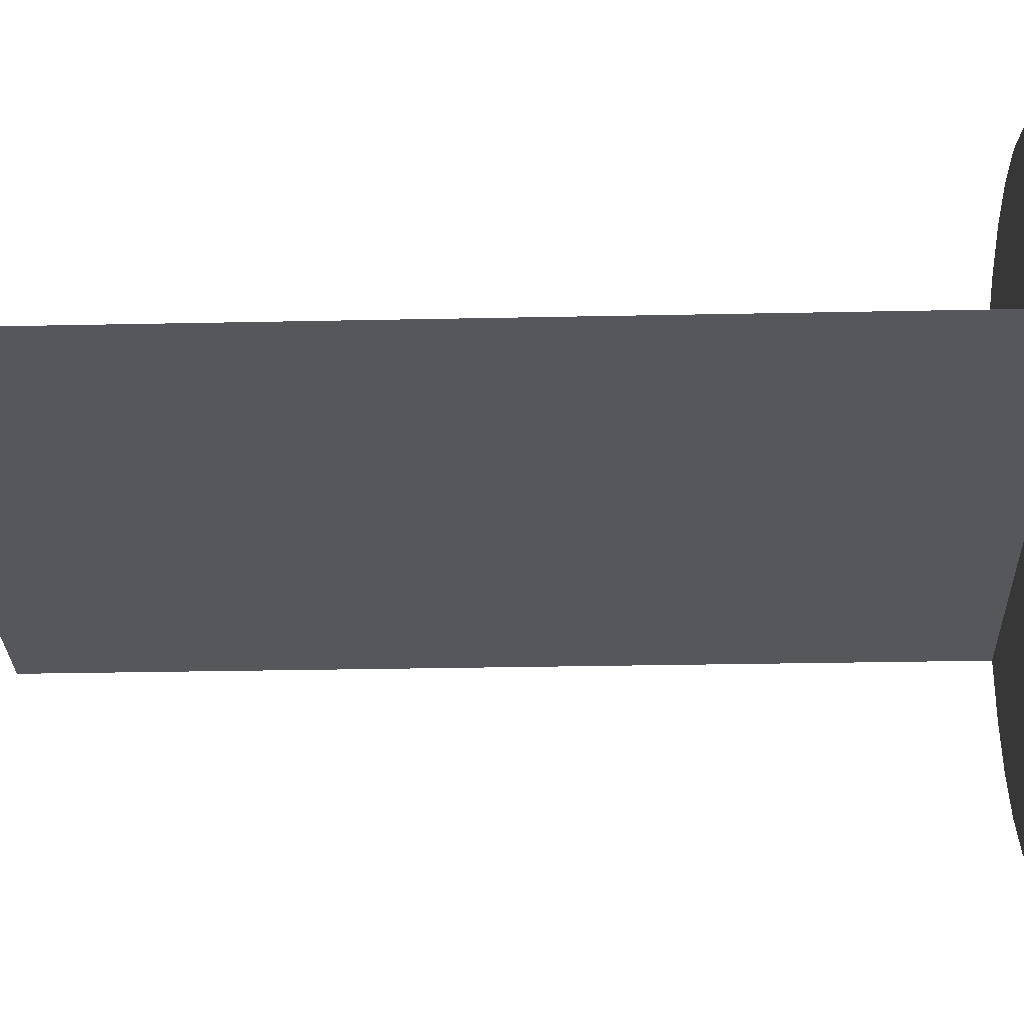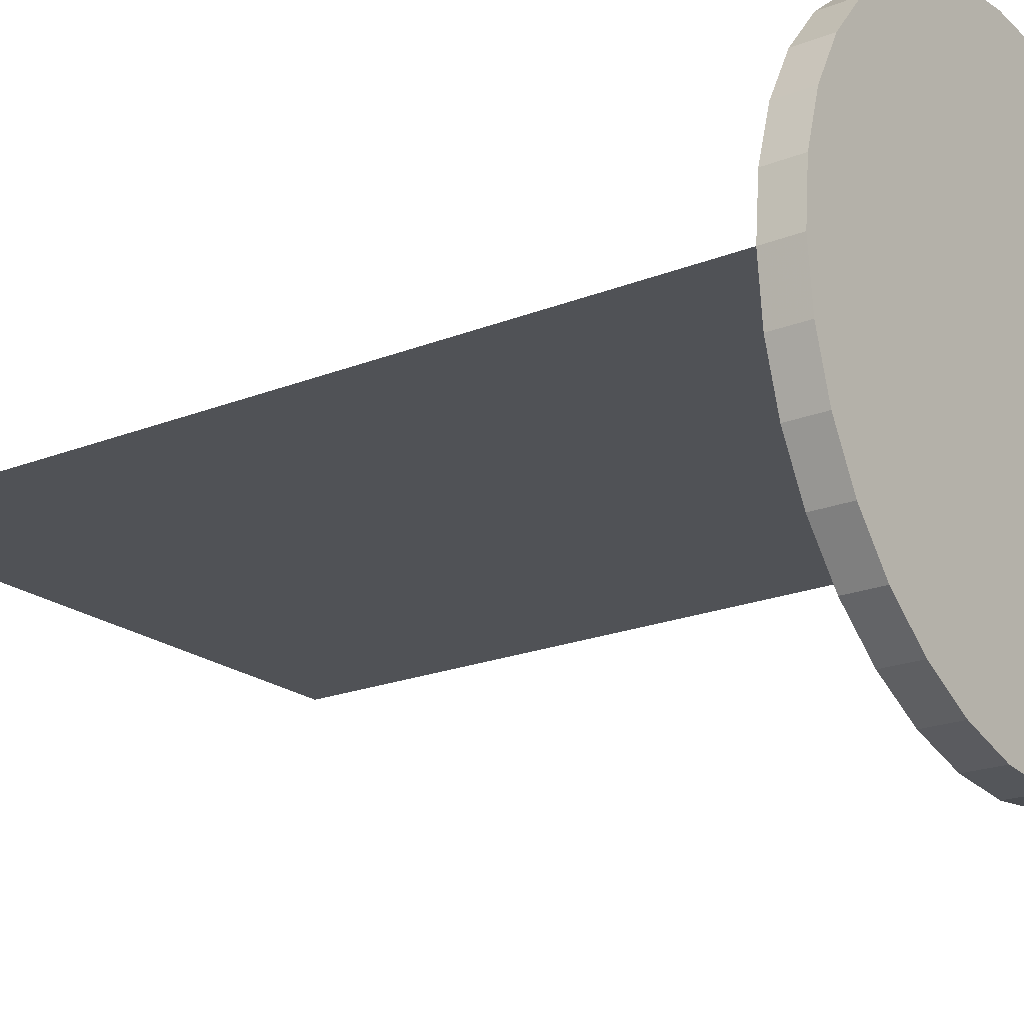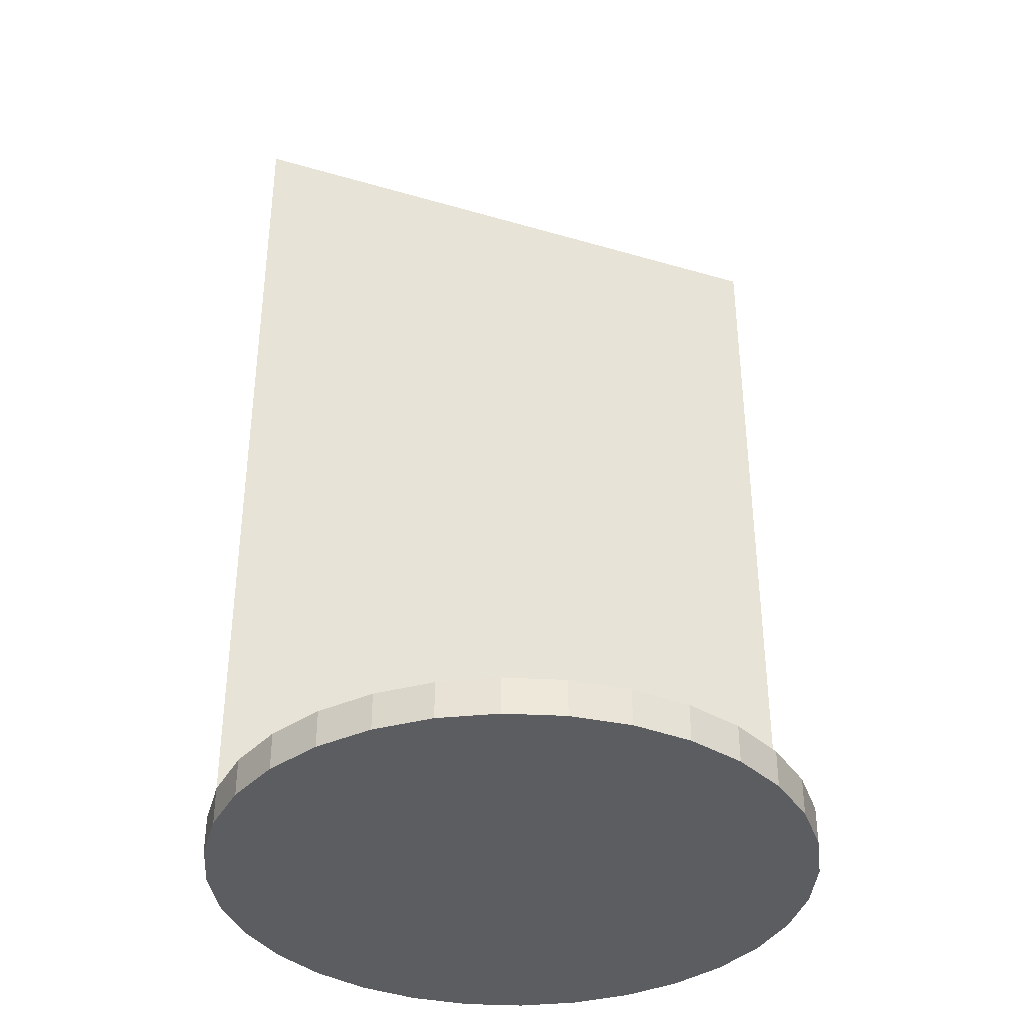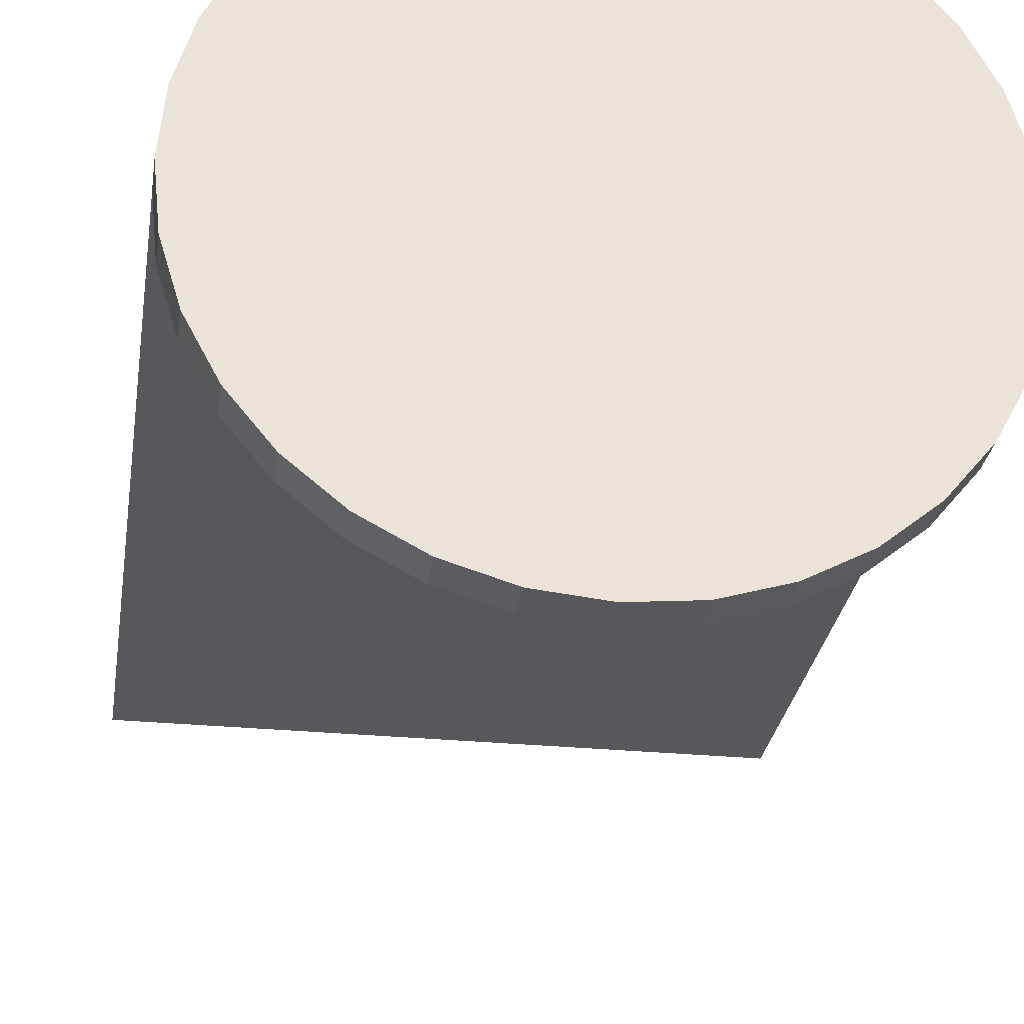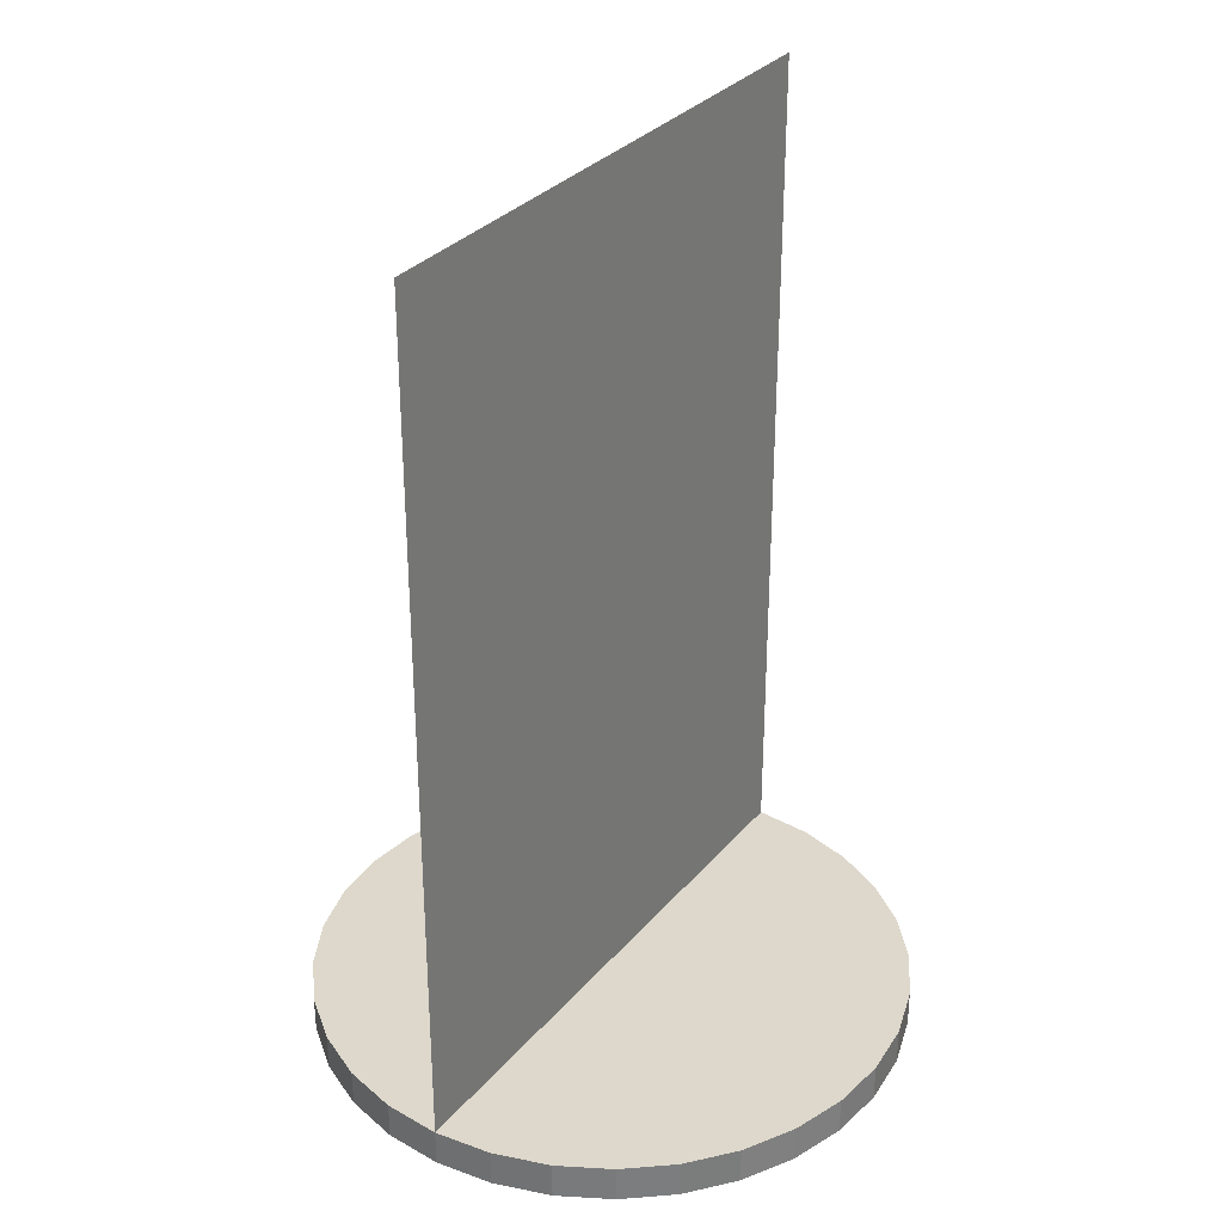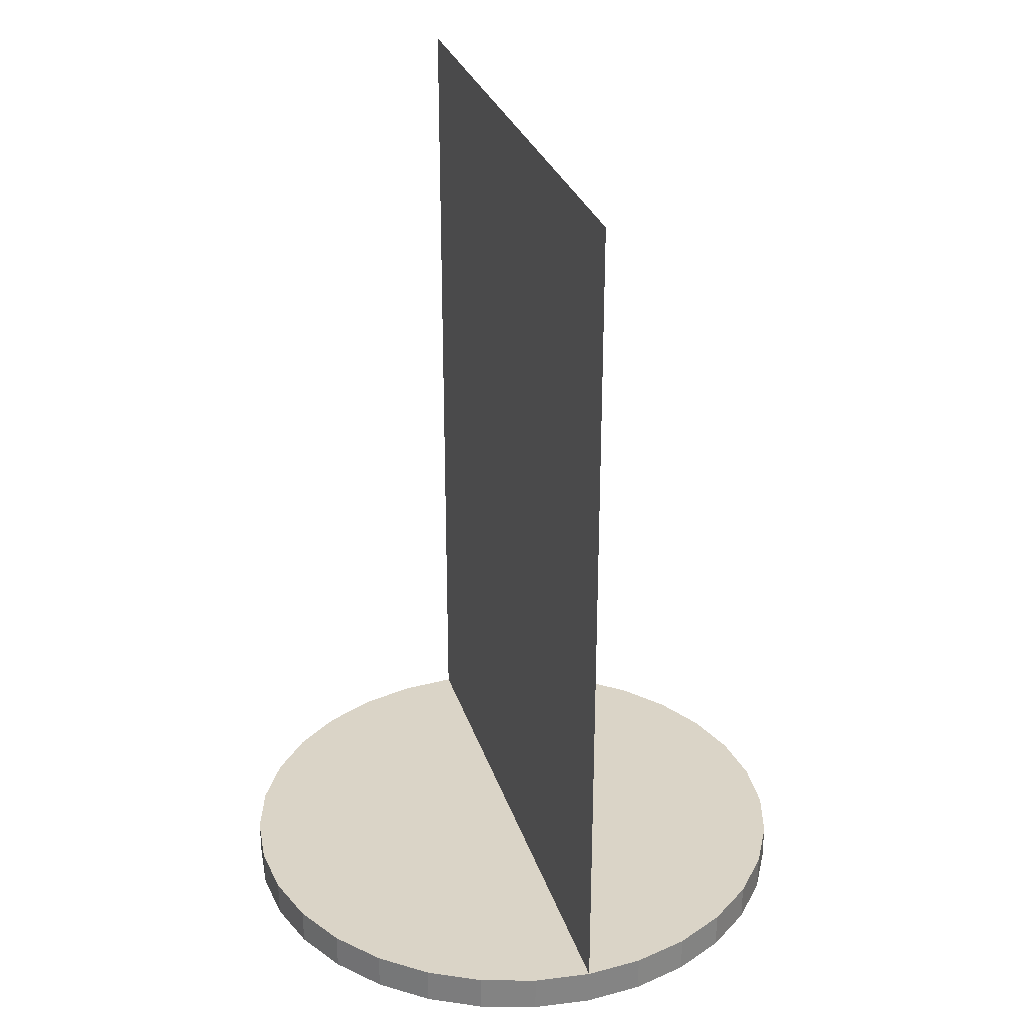
<metadata>
{"format":"obj","ext":"obj","renderer":"f3d","projection":"perspective","resolution":1024,"background":"white","views":[{"elev":-27.0,"azim":-88.1,"up":"+Z"},{"elev":-20.6,"azim":-54.1,"up":"+Z"},{"elev":-37.2,"azim":159.3,"up":"+Y"},{"elev":-28.2,"azim":-8.4,"up":"+Z"},{"elev":31.4,"azim":122.9,"up":"+Y"},{"elev":28.9,"azim":73.9,"up":"+Y"}]}
</metadata>
<code>
o Plane_Plane.002
v 0.4629 1.283 -6e-06
v -0.463 1.283 -6e-06
v 0.4629 -0.03939 -6e-06
v -0.463 -0.03939 -6e-06
v 0.4629 1.283 -6e-06
v -0.463 1.283 -6e-06
v 0.4629 -0.03939 -6e-06
v -0.463 -0.03939 -6e-06
v 1.3e-05 -0.09681 -0.463
v 1.3e-05 -0.0395 -0.463
v 0.09033 -0.09681 -0.4541
v 0.09033 -0.0395 -0.4541
v 0.1772 -0.09681 -0.4277
v 0.1772 -0.0395 -0.4277
v 0.2572 -0.09681 -0.3849
v 0.2572 -0.0395 -0.3849
v 0.3274 -0.09681 -0.3274
v 0.3274 -0.0395 -0.3274
v 0.385 -0.09681 -0.2572
v 0.385 -0.0395 -0.2572
v 0.4277 -0.09681 -0.1772
v 0.4277 -0.0395 -0.1772
v 0.4541 -0.09681 -0.09033
v 0.4541 -0.0395 -0.09033
v 0.463 -0.09681 -6e-06
v 0.463 -0.0395 -6e-06
v 0.4541 -0.09681 0.09031
v 0.4541 -0.0395 0.09031
v 0.4277 -0.09681 0.1772
v 0.4277 -0.0395 0.1772
v 0.385 -0.09681 0.2572
v 0.385 -0.0395 0.2572
v 0.3274 -0.09681 0.3274
v 0.3274 -0.0395 0.3274
v 0.2572 -0.09681 0.3849
v 0.2572 -0.0395 0.3849
v 0.1772 -0.09681 0.4277
v 0.1772 -0.0395 0.4277
v 0.09033 -0.09681 0.4541
v 0.09033 -0.0395 0.4541
v 1.3e-05 -0.09681 0.463
v 1.3e-05 -0.0395 0.463
v -0.09031 -0.09681 0.4541
v -0.09031 -0.0395 0.4541
v -0.1772 -0.09681 0.4277
v -0.1772 -0.0395 0.4277
v -0.2572 -0.09681 0.3849
v -0.2572 -0.0395 0.3849
v -0.3274 -0.09681 0.3274
v -0.3274 -0.0395 0.3274
v -0.3849 -0.09681 0.2572
v -0.3849 -0.0395 0.2572
v -0.4277 -0.09681 0.1772
v -0.4277 -0.0395 0.1772
v -0.4541 -0.09681 0.09031
v -0.4541 -0.0395 0.09031
v -0.463 -0.09681 -6e-06
v -0.463 -0.0395 -6e-06
v -0.4541 -0.09681 -0.09033
v -0.4541 -0.0395 -0.09033
v -0.4277 -0.09681 -0.1772
v -0.4277 -0.0395 -0.1772
v -0.3849 -0.09681 -0.2572
v -0.3849 -0.0395 -0.2572
v -0.3274 -0.09681 -0.3274
v -0.3274 -0.0395 -0.3274
v -0.2572 -0.09681 -0.3849
v -0.2572 -0.0395 -0.3849
v -0.1772 -0.09681 -0.4277
v -0.1772 -0.0395 -0.4277
v -0.09031 -0.09681 -0.4541
v -0.09031 -0.0395 -0.4541
f 1 2 4 3
f 5 7 8 6
f 10 11 9
f 12 13 11
f 14 15 13
f 16 17 15
f 18 19 17
f 20 21 19
f 22 23 21
f 24 25 23
f 26 27 25
f 28 29 27
f 30 31 29
f 32 33 31
f 34 35 33
f 36 37 35
f 38 39 37
f 40 41 39
f 42 43 41
f 44 45 43
f 46 47 45
f 48 49 47
f 50 51 49
f 52 53 51
f 54 55 53
f 56 57 55
f 58 59 57
f 60 61 59
f 62 63 61
f 64 65 63
f 66 67 65
f 68 69 67
f 46 22 14
f 70 71 69
f 72 9 71
f 39 63 71
f 10 12 11
f 12 14 13
f 14 16 15
f 16 18 17
f 18 20 19
f 20 22 21
f 22 24 23
f 24 26 25
f 26 28 27
f 28 30 29
f 30 32 31
f 32 34 33
f 34 36 35
f 36 38 37
f 38 40 39
f 40 42 41
f 42 44 43
f 44 46 45
f 46 48 47
f 48 50 49
f 50 52 51
f 52 54 53
f 54 56 55
f 56 58 57
f 58 60 59
f 60 62 61
f 62 64 63
f 64 66 65
f 66 68 67
f 68 70 69
f 14 12 70
f 10 72 70
f 70 68 66
f 66 64 70
f 62 60 58
f 58 56 54
f 54 52 50
f 50 48 54
f 46 44 42
f 42 40 46
f 38 36 30
f 34 32 30
f 30 28 26
f 26 24 30
f 22 20 18
f 18 16 14
f 12 10 70
f 70 64 62
f 62 58 46
f 54 48 46
f 46 40 38
f 36 34 30
f 30 24 22
f 22 18 14
f 14 70 62
f 58 54 46
f 46 38 30
f 30 22 46
f 14 62 46
f 70 72 71
f 72 10 9
f 71 9 11
f 11 13 15
f 15 17 23
f 19 21 23
f 23 25 27
f 27 29 31
f 31 33 35
f 35 37 39
f 39 41 43
f 43 45 39
f 47 49 51
f 51 53 47
f 55 57 63
f 59 61 63
f 63 65 67
f 67 69 63
f 71 11 23
f 17 19 23
f 23 27 31
f 31 35 23
f 39 45 47
f 47 53 55
f 57 59 63
f 63 69 71
f 11 15 23
f 23 35 39
f 39 47 55
f 55 63 39
f 71 23 39

</code>
